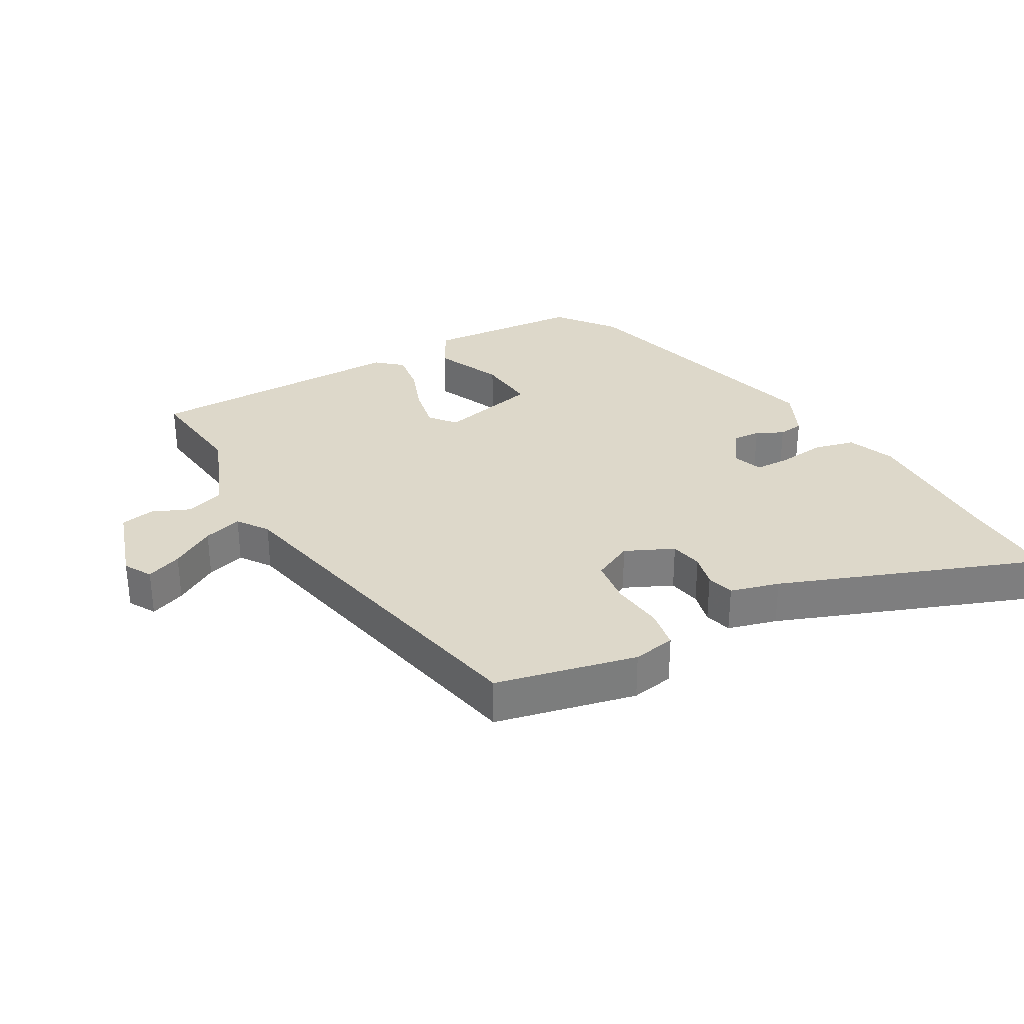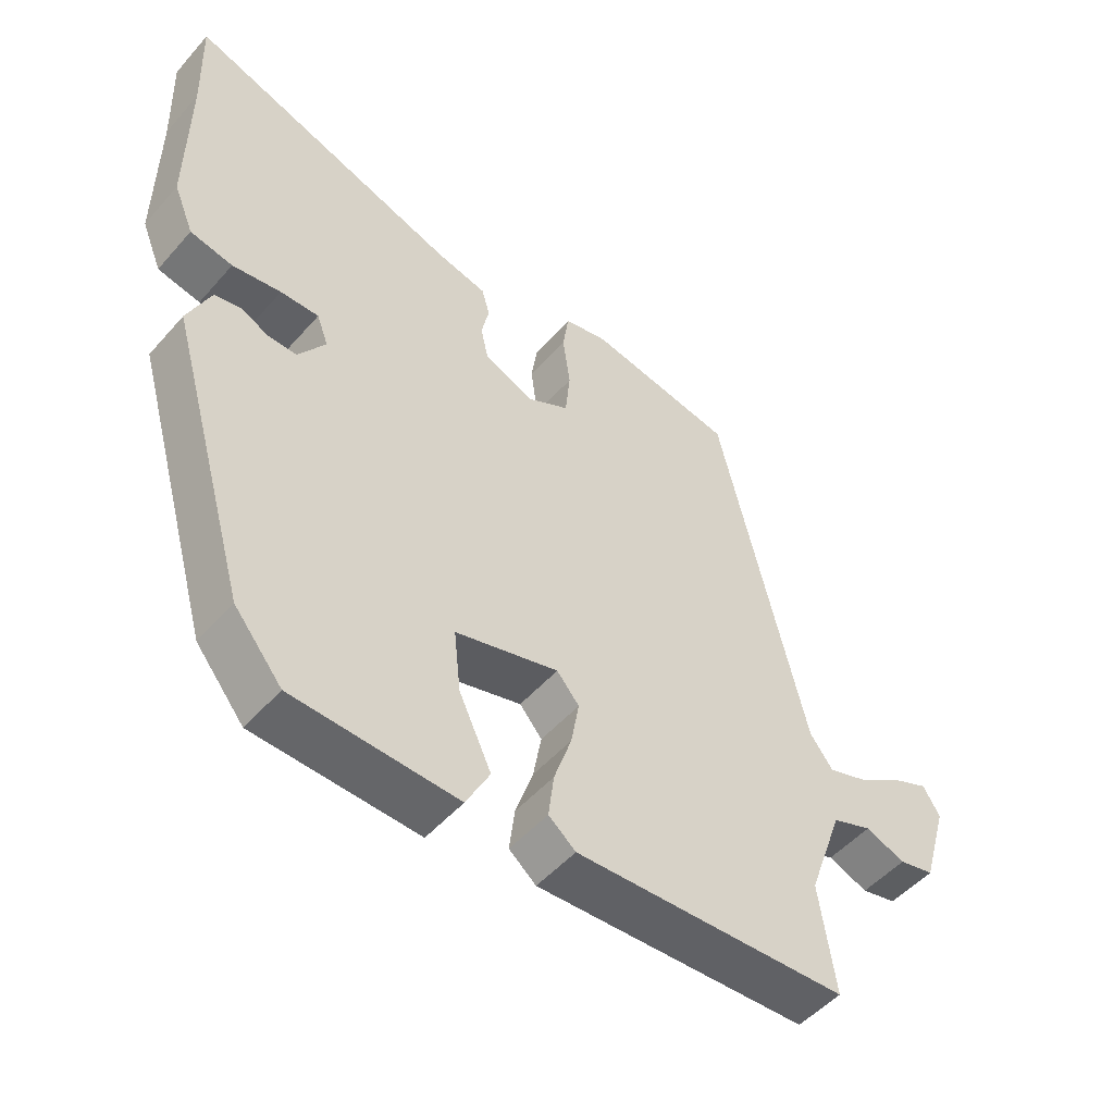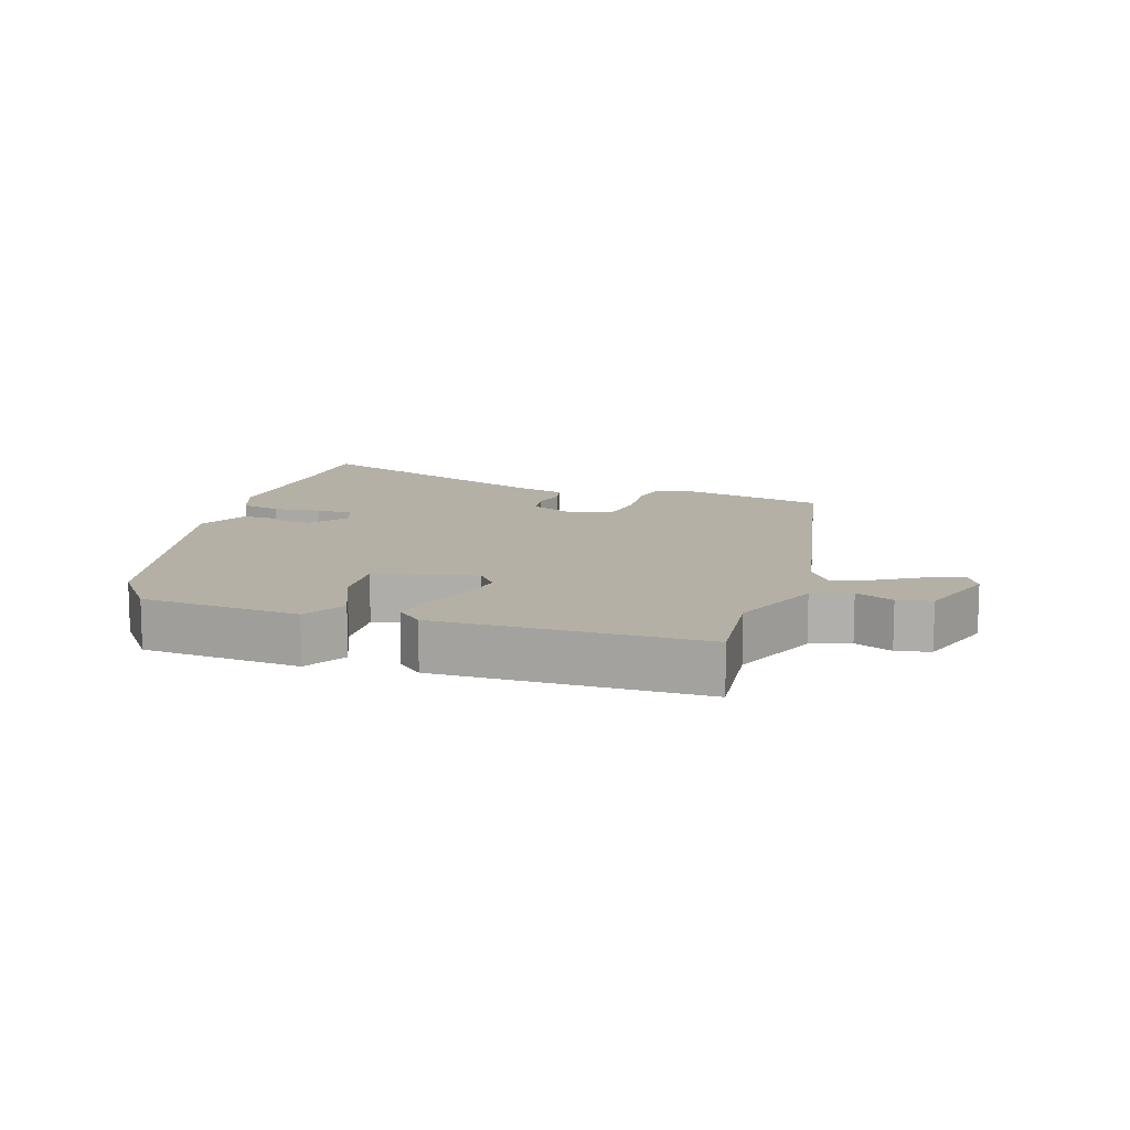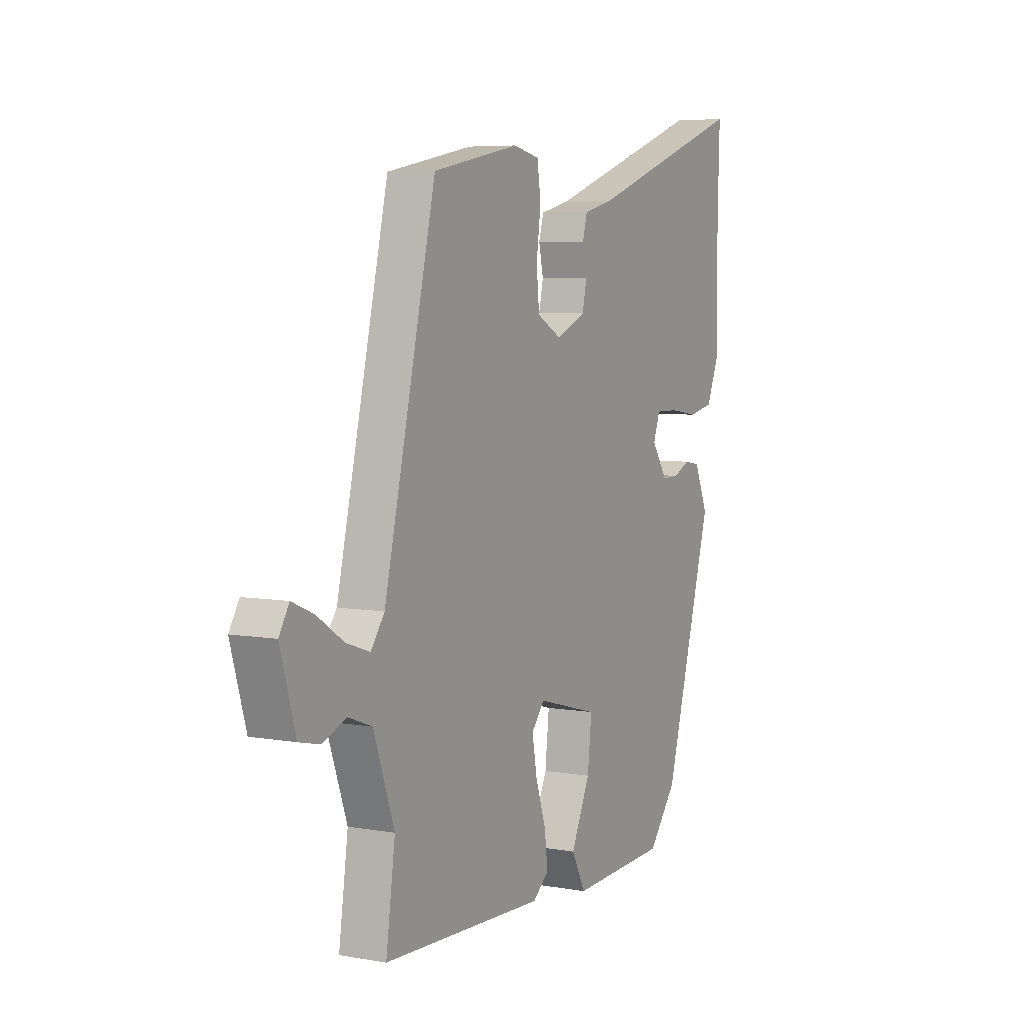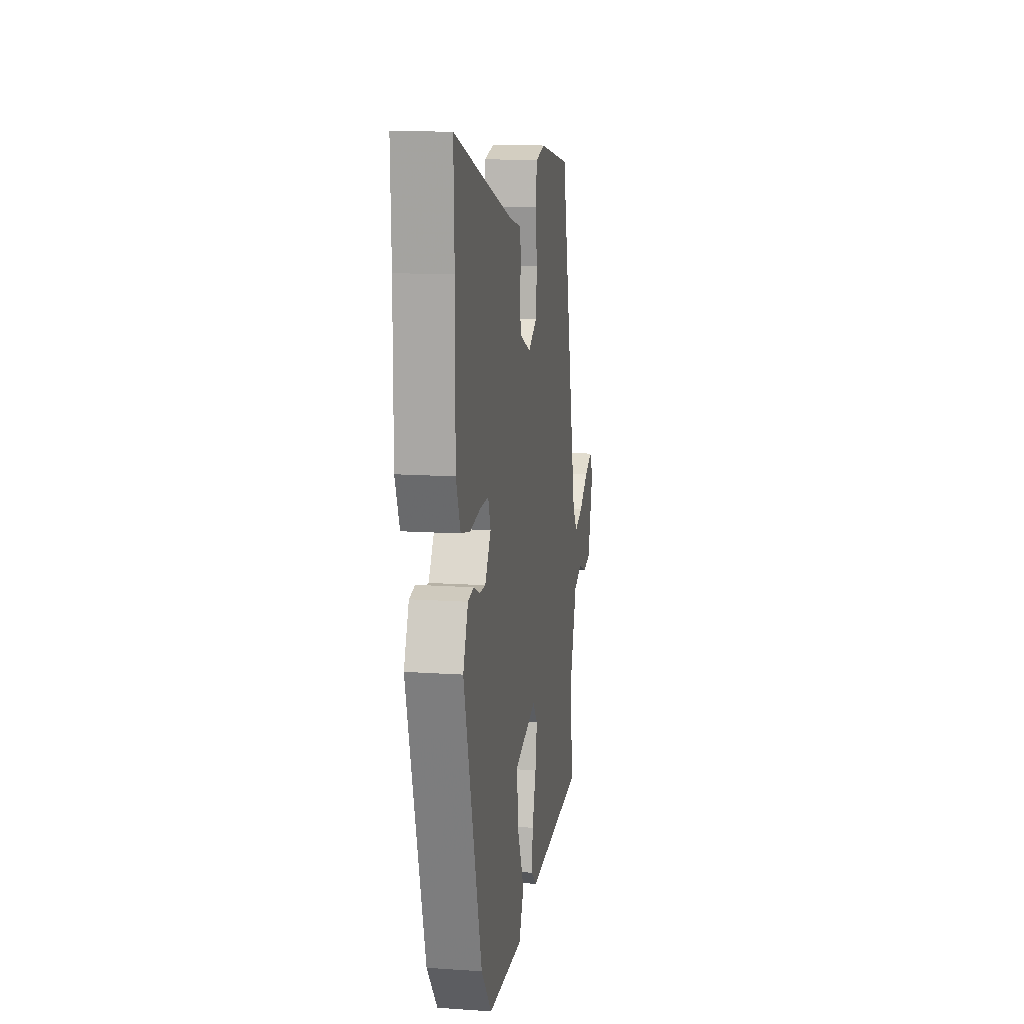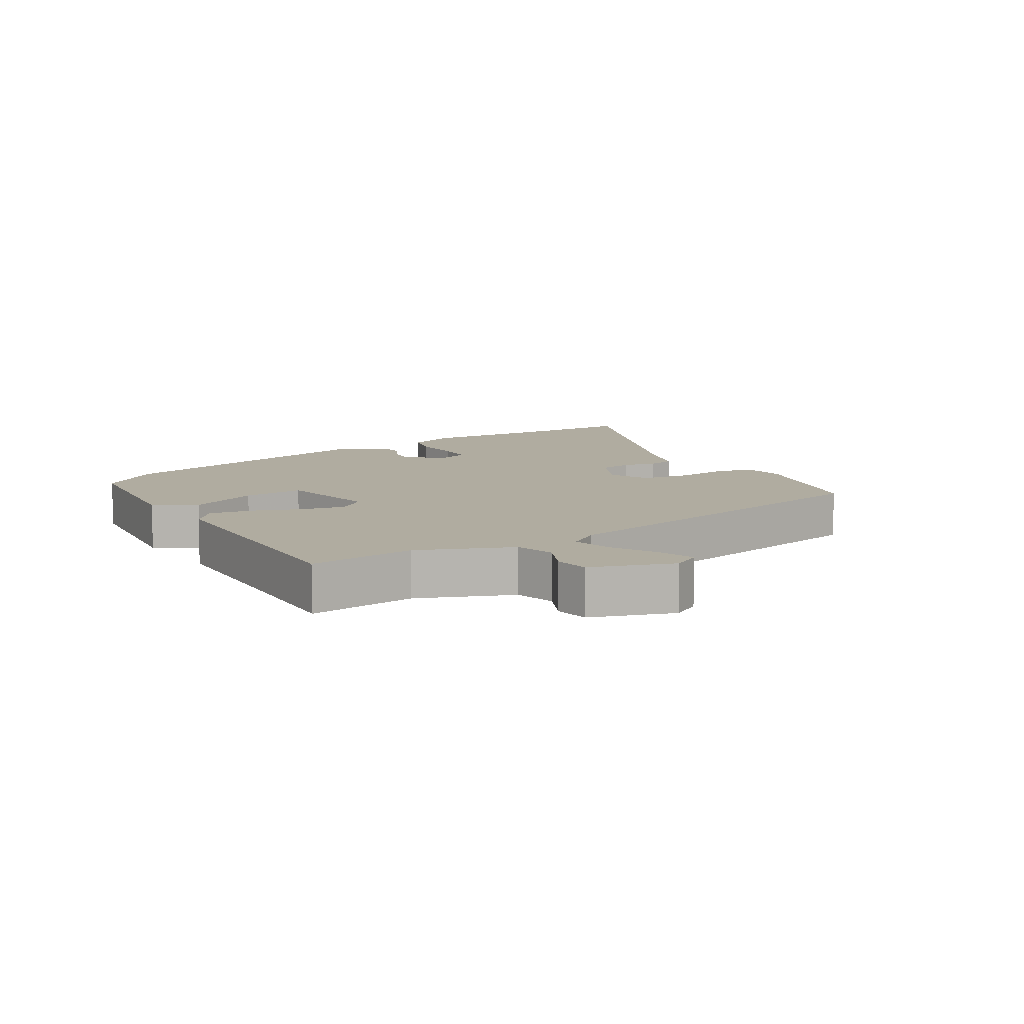
<metadata>
{"format":"obj","ext":"obj","renderer":"f3d","projection":"perspective","resolution":1024,"background":"white","views":[{"elev":31.0,"azim":-27.8,"up":"+Y"},{"elev":-50.6,"azim":140.4,"up":"+Z"},{"elev":11.7,"azim":-160.1,"up":"+Y"},{"elev":6.0,"azim":-62.0,"up":"+Z"},{"elev":13.4,"azim":98.8,"up":"+Z"},{"elev":10.0,"azim":-118.5,"up":"+Y"}]}
</metadata>
<code>
v 0.335 0.07 -0.45
v 0.264 0.07 -0.537
v 0.021 0.07 -0.547
v -0.014 0.07 -0.48
v 0.034 0.07 -0.377
v 0.044 0.07 -0.284
v -0.109 0.07 -0.242
v -0.142 0.07 -0.281
v -0.13 0.07 -0.349
v -0.104 0.07 -0.426
v -0.096 0.07 -0.491
v -0.136 0.07 -0.524
v -0.541 0.07 -0.506
v -0.518 0.07 -0.344
v -0.57 0.07 -0.199
v -0.629 0.07 -0.177
v -0.688 0.07 -0.2
v -0.74 0.07 -0.188
v -0.778 0.07 -0.06
v -0.753 0.07 -0.019
v -0.699 0.07 -0.042
v -0.633 0.07 -0.085
v -0.574 0.07 -0.105
v -0.54 0.07 -0.059
v -0.411 0.07 0.487
v -0.194 0.07 0.528
v -0.129 0.07 0.514
v -0.12 0.07 0.452
v -0.131 0.07 0.371
v -0.124 0.07 0.3
v -0.063 0.07 0.267
v 0.012 0.07 0.299
v 0.023 0.07 0.349
v 0.012 0.07 0.401
v 0.024 0.07 0.443
v 0.1 0.07 0.461
v 0.503 0.07 0.599
v 0.498 0.07 0.444
v 0.499 0.07 0.218
v 0.469 0.07 0.145
v 0.406 0.07 0.132
v 0.334 0.07 0.143
v 0.277 0.07 0.144
v 0.26 0.07 0.098
v 0.3 0.07 0.039
v 0.342 0.07 0.04
v 0.384 0.07 0.059
v 0.423 0.07 0.052
v 0.457 0.07 -0.026
v 0.335 0 -0.45
v 0.264 0 -0.537
v 0.021 0 -0.547
v -0.014 0 -0.48
v 0.034 0 -0.377
v 0.044 0 -0.284
v -0.109 0 -0.242
v -0.142 0 -0.281
v -0.13 0 -0.349
v -0.104 0 -0.426
v -0.096 0 -0.491
v -0.136 0 -0.524
v -0.541 0 -0.506
v -0.518 0 -0.344
v -0.57 0 -0.199
v -0.629 0 -0.177
v -0.688 0 -0.2
v -0.74 0 -0.188
v -0.778 0 -0.06
v -0.753 0 -0.019
v -0.699 0 -0.042
v -0.633 0 -0.085
v -0.574 0 -0.105
v -0.54 0 -0.059
v -0.411 0 0.487
v -0.194 0 0.528
v -0.129 0 0.514
v -0.12 0 0.452
v -0.131 0 0.371
v -0.124 0 0.3
v -0.063 0 0.267
v 0.012 0 0.299
v 0.023 0 0.349
v 0.012 0 0.401
v 0.024 0 0.443
v 0.1 0 0.461
v 0.503 0 0.599
v 0.498 0 0.444
v 0.499 0 0.218
v 0.469 0 0.145
v 0.406 0 0.132
v 0.334 0 0.143
v 0.277 0 0.144
v 0.26 0 0.098
v 0.3 0 0.039
v 0.342 0 0.04
v 0.384 0 0.059
v 0.423 0 0.052
v 0.457 0 -0.026
f 3 4 5
f 2 3 5
f 1 2 5
f 49 1 5
f 48 49 5
f 47 48 5
f 46 47 5
f 45 46 5 6
f 44 45 6 7
f 43 44 7
f 40 41 42
f 39 40 42
f 38 39 42
f 38 42 43
f 37 38 43
f 36 37 43
f 35 36 43
f 34 35 43
f 33 34 43
f 32 33 43
f 31 32 43 7
f 27 28 29
f 26 27 29
f 25 26 29
f 24 25 29
f 23 24 29 30
f 20 21 22
f 19 20 22
f 18 19 22
f 17 18 22
f 16 17 22
f 15 16 22 23
f 31 7 8
f 30 31 8
f 23 30 8
f 15 23 8
f 14 15 8
f 12 13 14
f 11 12 14
f 10 11 14
f 9 10 14
f 8 9 14
f 54 53 52
f 54 52 51
f 54 51 50
f 54 50 98
f 54 98 97
f 54 97 96
f 54 96 95
f 55 54 95 94
f 56 55 94 93
f 56 93 92
f 91 90 89
f 91 89 88
f 91 88 87
f 92 91 87
f 92 87 86
f 92 86 85
f 92 85 84
f 92 84 83
f 92 83 82
f 92 82 81
f 56 92 81 80
f 78 77 76
f 78 76 75
f 78 75 74
f 78 74 73
f 79 78 73 72
f 71 70 69
f 71 69 68
f 71 68 67
f 71 67 66
f 71 66 65
f 72 71 65 64
f 57 56 80
f 57 80 79
f 57 79 72
f 57 72 64
f 57 64 63
f 63 62 61
f 63 61 60
f 63 60 59
f 63 59 58
f 63 58 57
f 1 50 51 2
f 2 51 52 3
f 3 52 53 4
f 4 53 54 5
f 5 54 55 6
f 6 55 56 7
f 7 56 57 8
f 8 57 58 9
f 9 58 59 10
f 10 59 60 11
f 11 60 61 12
f 12 61 62 13
f 13 62 63 14
f 14 63 64 15
f 15 64 65 16
f 16 65 66 17
f 17 66 67 18
f 18 67 68 19
f 19 68 69 20
f 20 69 70 21
f 21 70 71 22
f 22 71 72 23
f 23 72 73 24
f 24 73 74 25
f 25 74 75 26
f 26 75 76 27
f 27 76 77 28
f 28 77 78 29
f 29 78 79 30
f 30 79 80 31
f 31 80 81 32
f 32 81 82 33
f 33 82 83 34
f 34 83 84 35
f 35 84 85 36
f 36 85 86 37
f 37 86 87 38
f 38 87 88 39
f 39 88 89 40
f 40 89 90 41
f 41 90 91 42
f 42 91 92 43
f 43 92 93 44
f 44 93 94 45
f 45 94 95 46
f 46 95 96 47
f 47 96 97 48
f 48 97 98 49
f 49 98 50 1

</code>
